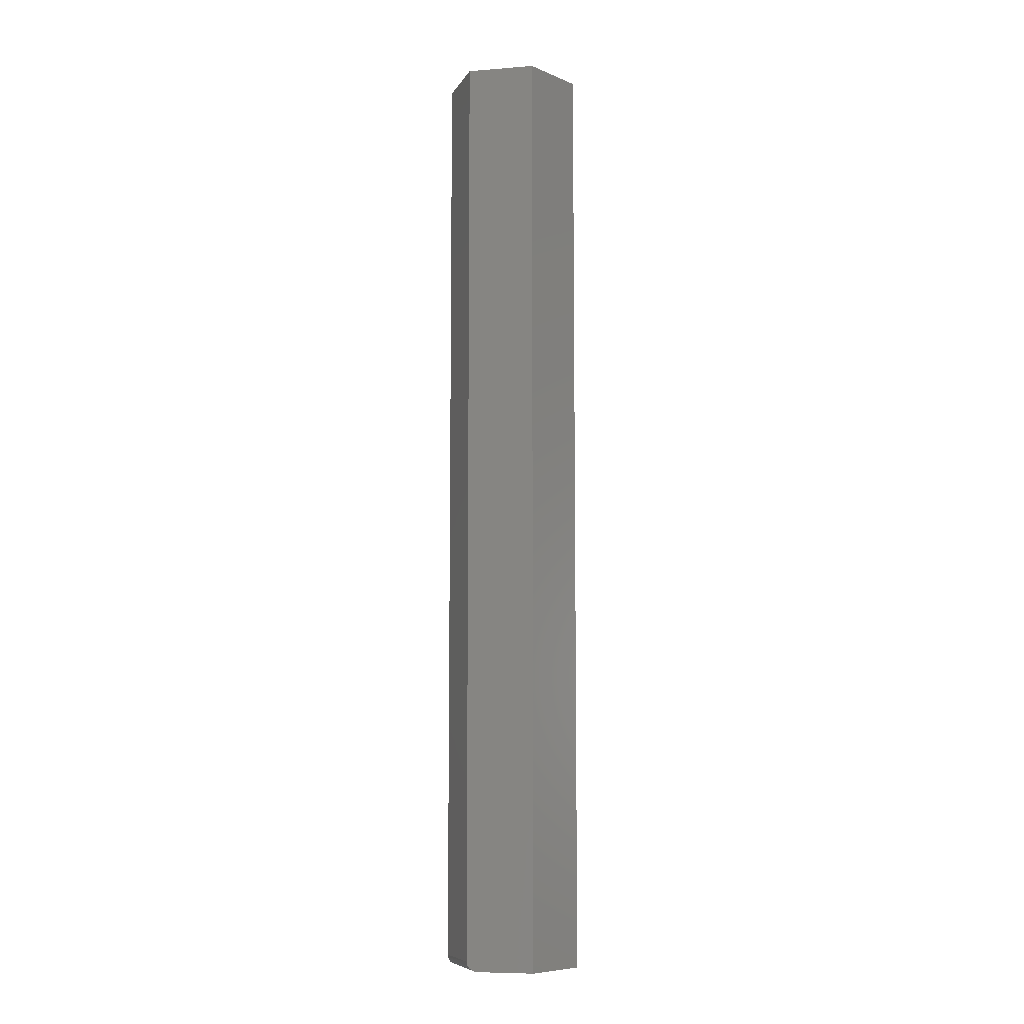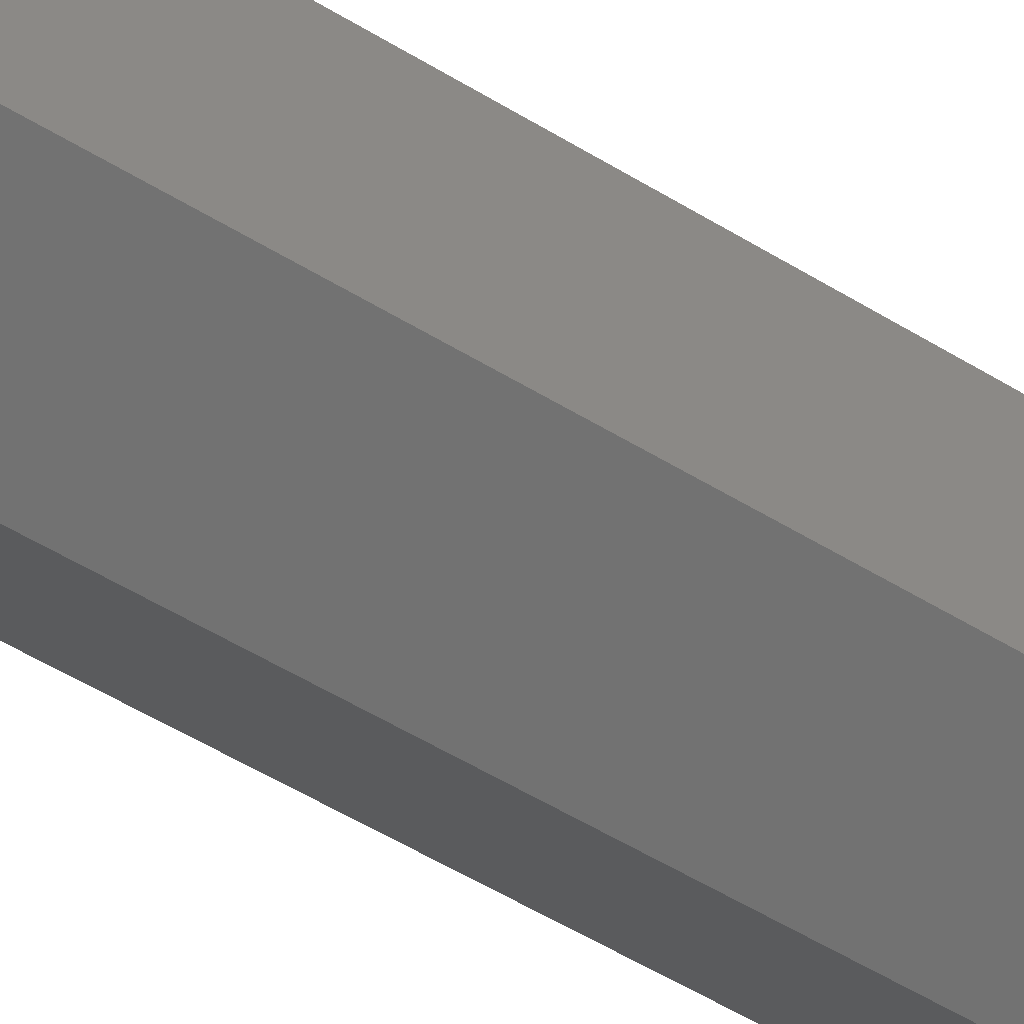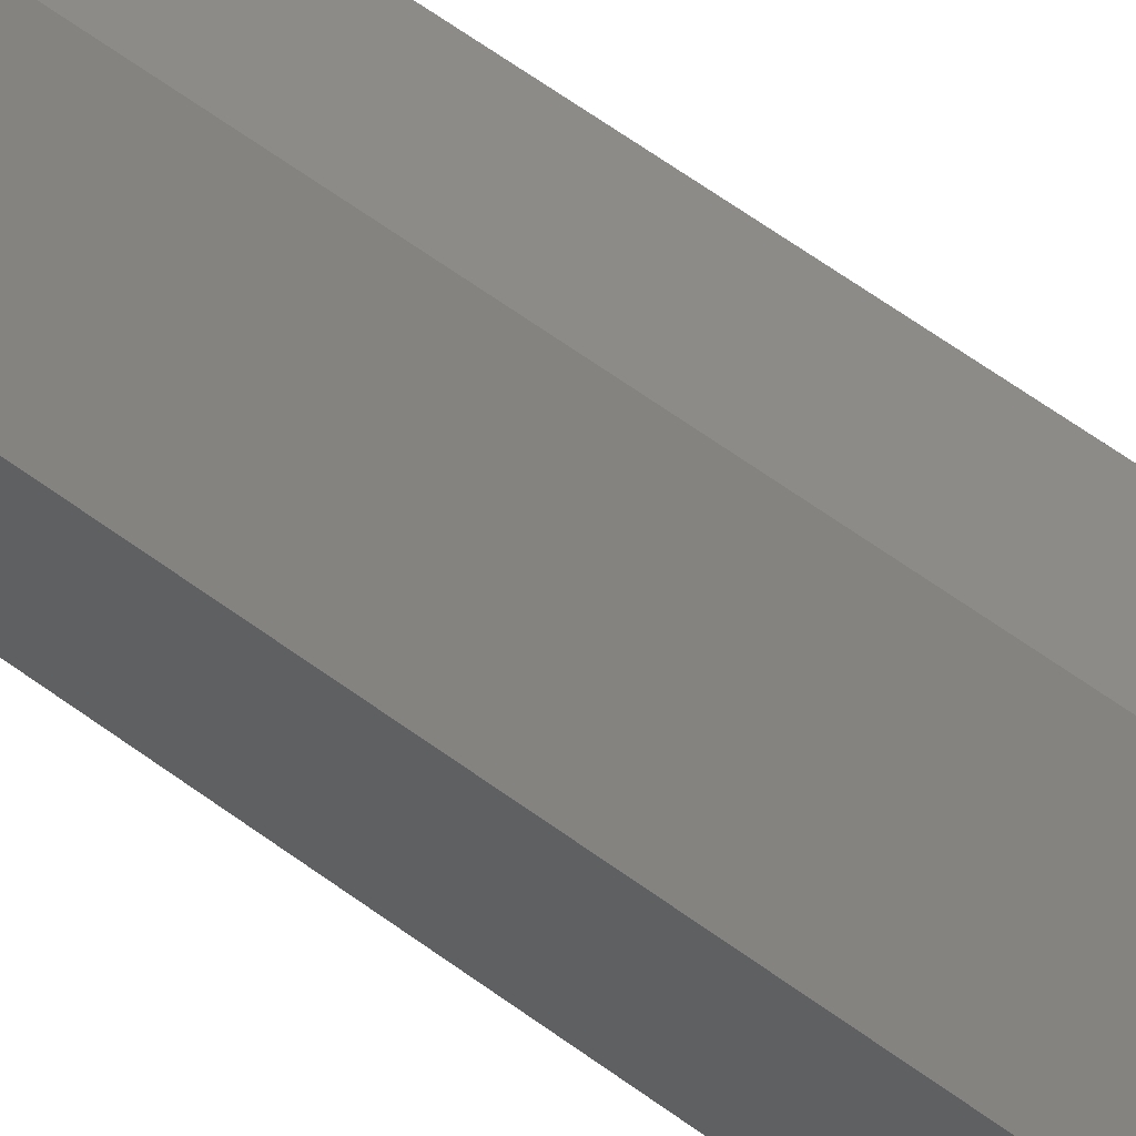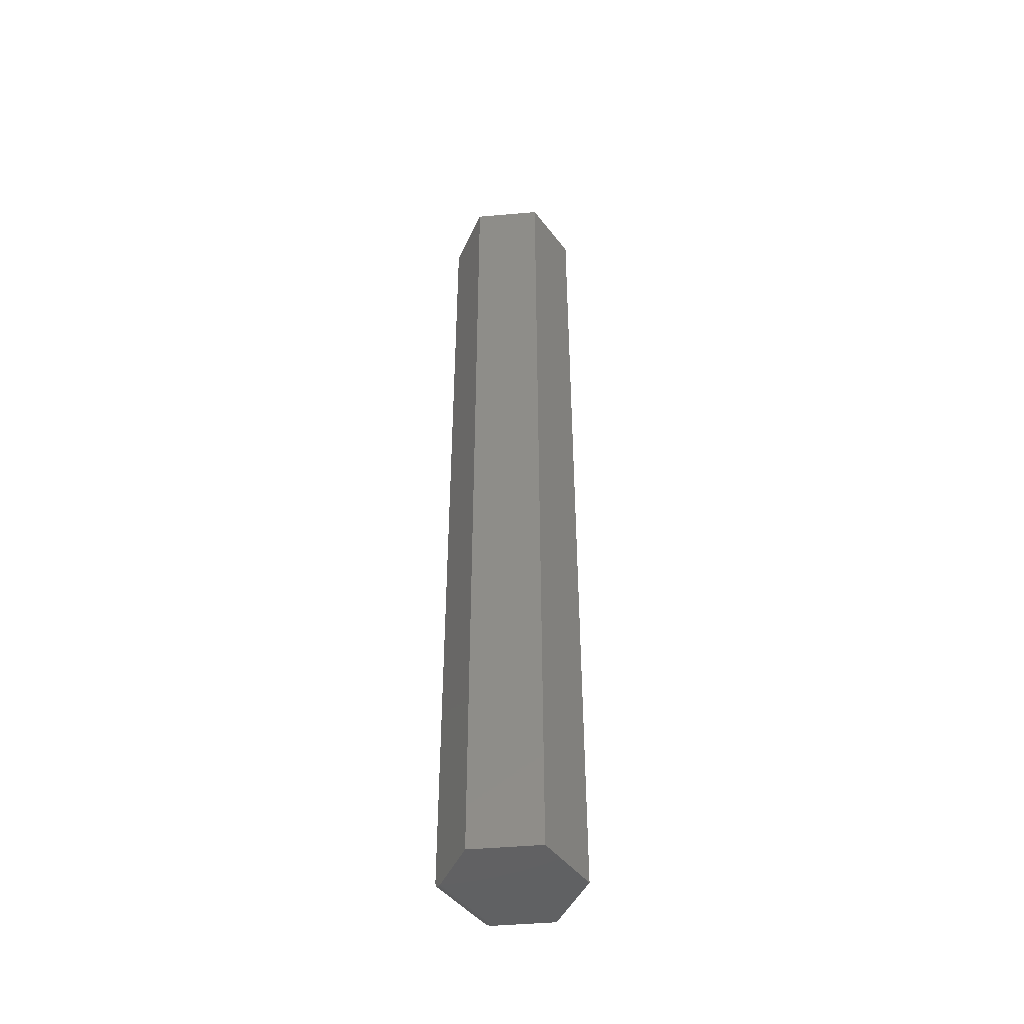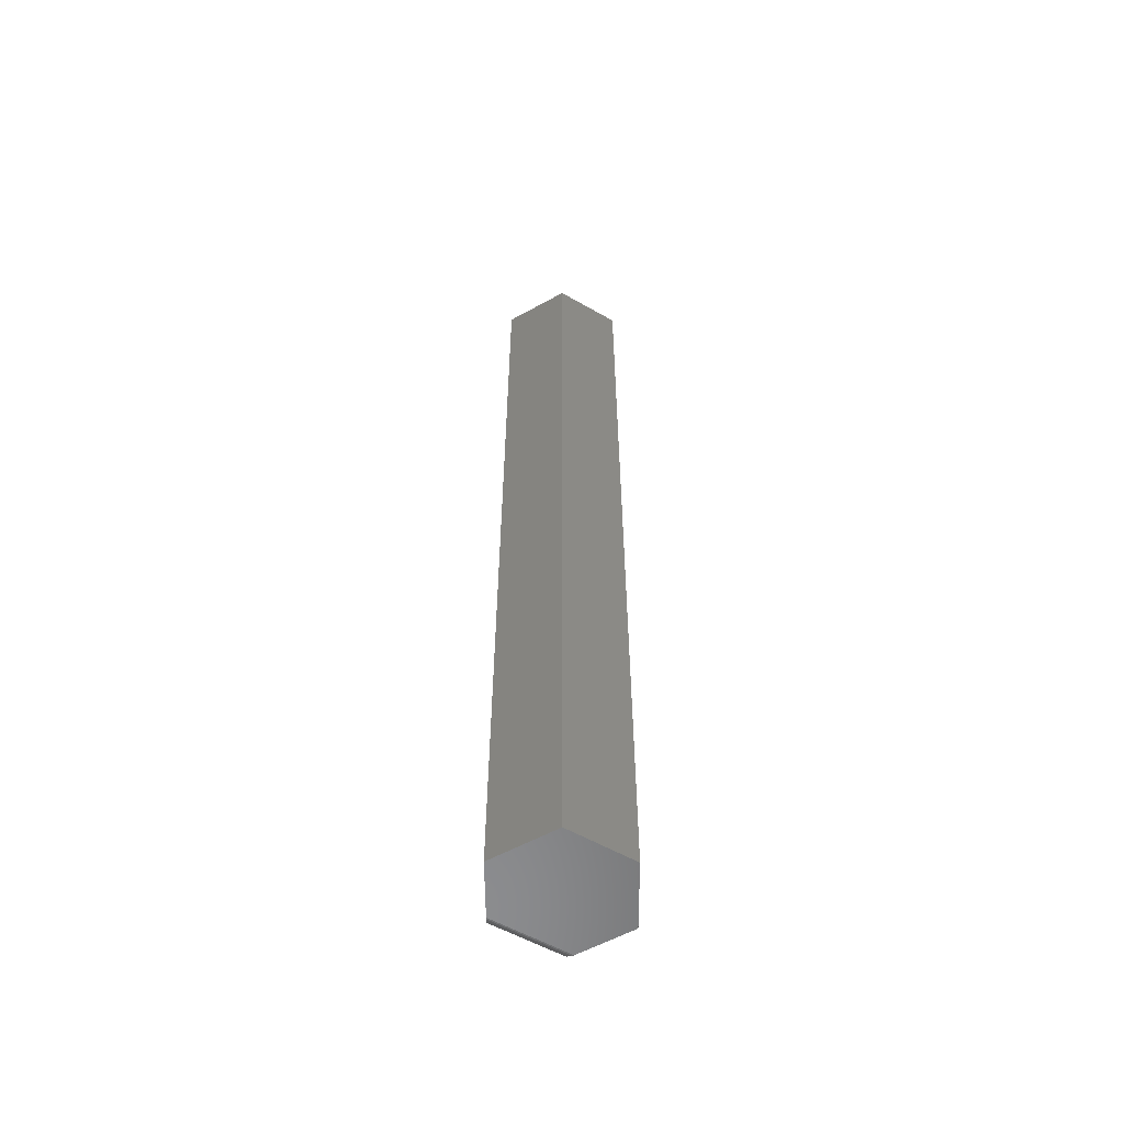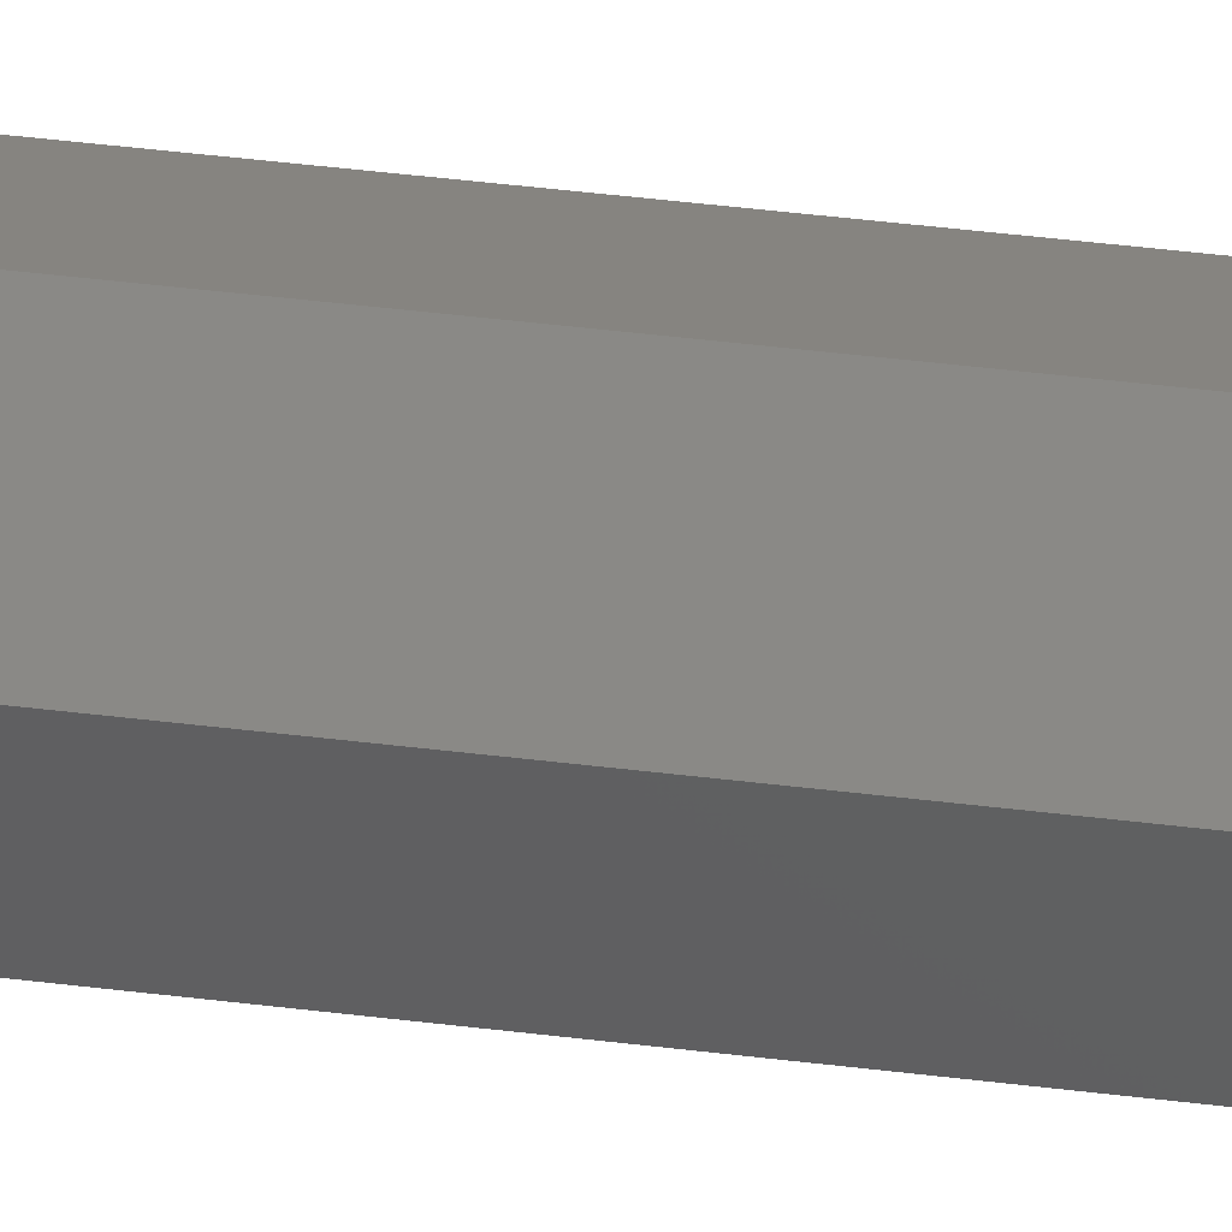
<metadata>
{"format":"stl","ext":"stl","renderer":"f3d","projection":"perspective","resolution":1024,"background":"white","views":[{"elev":-7.9,"azim":-138.2,"up":"+Z"},{"elev":-41.5,"azim":-128.6,"up":"+Y"},{"elev":57.3,"azim":-51.9,"up":"+Y"},{"elev":-46.2,"azim":-84.3,"up":"+Z"},{"elev":-57.3,"azim":-60.1,"up":"+Z"},{"elev":49.8,"azim":-82.4,"up":"+Y"}]}
</metadata>
<code>
# stl→obj: 24 verts, 44 faces
v 0.0004934 -0.05008 0
v -0.04688 -0.02344 0
v 0.04688 -0.02344 0
v -0.007431 0.05303 0
v 0.04688 0.02183 0
v -0.04688 0.03084 0
v -0.001824 0.05618 0.002292
v -0.006167 0.05374 0.0001
v -0.003816 0.05506 0.0008601
v -0.04688 0.03084 0.75
v 0.0004934 0.05748 0.75
v 0.0004934 0.05748 0.007812
v 0.0003955 0.05743 0.006588
v -0.0003728 0.057 0.004261
v 0.04688 0.03084 0.007812
v 0.04688 0.03084 0.75
v 0.04688 0.02713 0.001498
v 0.04688 0.02912 0.003219
v 0.04688 0.0304 0.005392
v 0.04688 -0.02344 0.75
v 0.04688 0.02326 9.931e-05
v 0.04688 0.02463 0.0003882
v -0.04688 -0.02344 0.75
v 0.0004934 -0.05008 0.75
f 1 2 3
f 4 5 6
f 6 5 3
f 6 3 2
f 4 7 8
f 8 7 9
f 6 10 11
f 6 11 12
f 6 12 13
f 6 13 14
f 6 14 7
f 6 7 4
f 15 12 16
f 16 12 11
f 3 17 18
f 3 18 19
f 3 19 15
f 3 15 16
f 3 16 20
f 17 3 5
f 17 5 21
f 17 21 22
f 12 19 13
f 12 15 19
f 8 9 22
f 22 9 17
f 17 9 7
f 17 7 18
f 18 7 14
f 19 18 14
f 14 13 19
f 5 4 21
f 21 4 8
f 21 8 22
f 23 24 20
f 23 20 10
f 10 20 16
f 10 16 11
f 6 2 10
f 10 2 23
f 1 3 24
f 24 3 20
f 2 1 23
f 23 1 24

</code>
